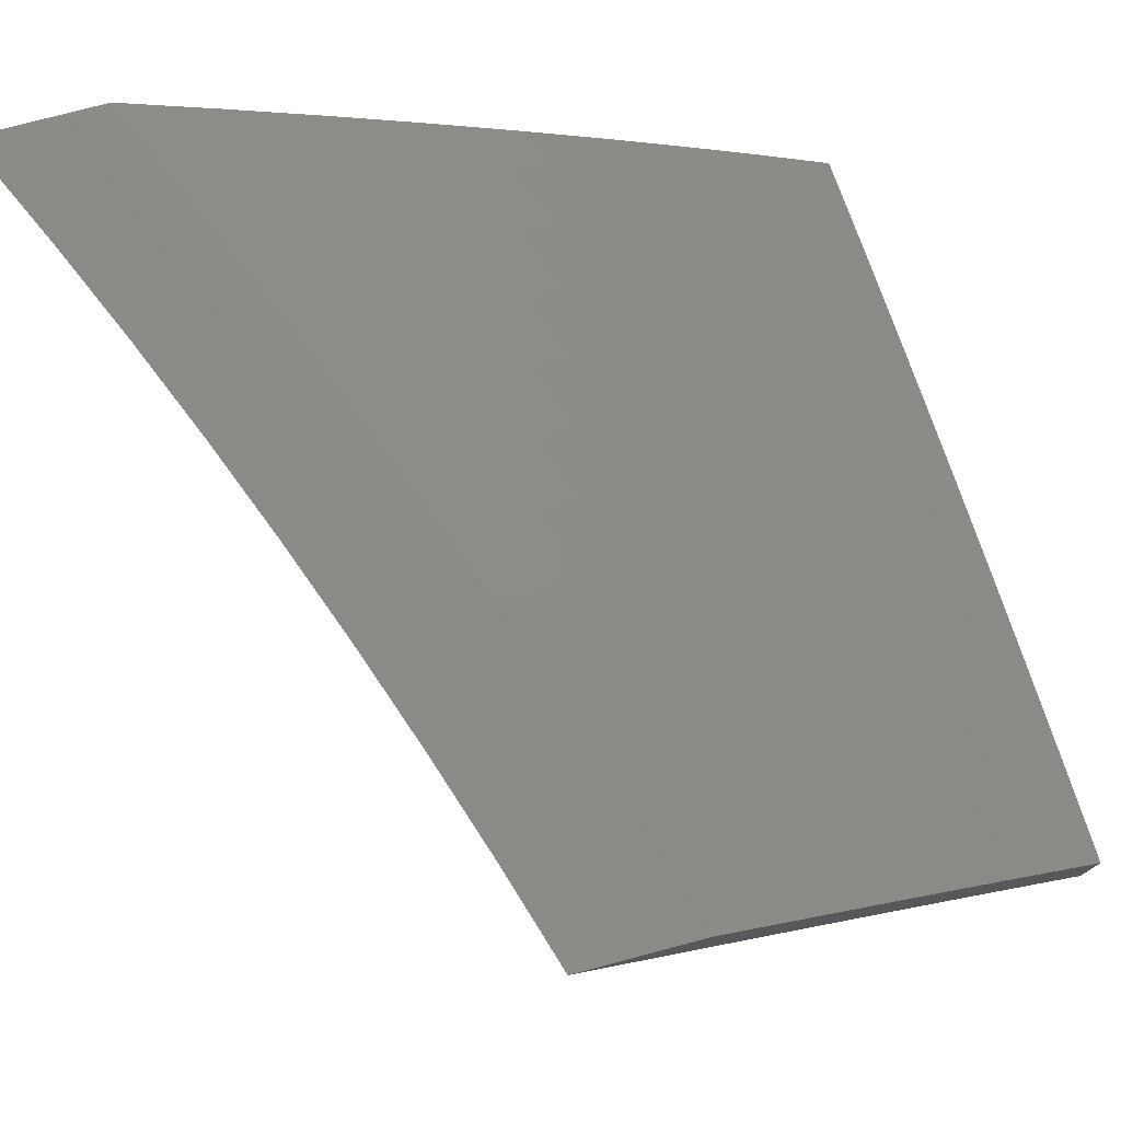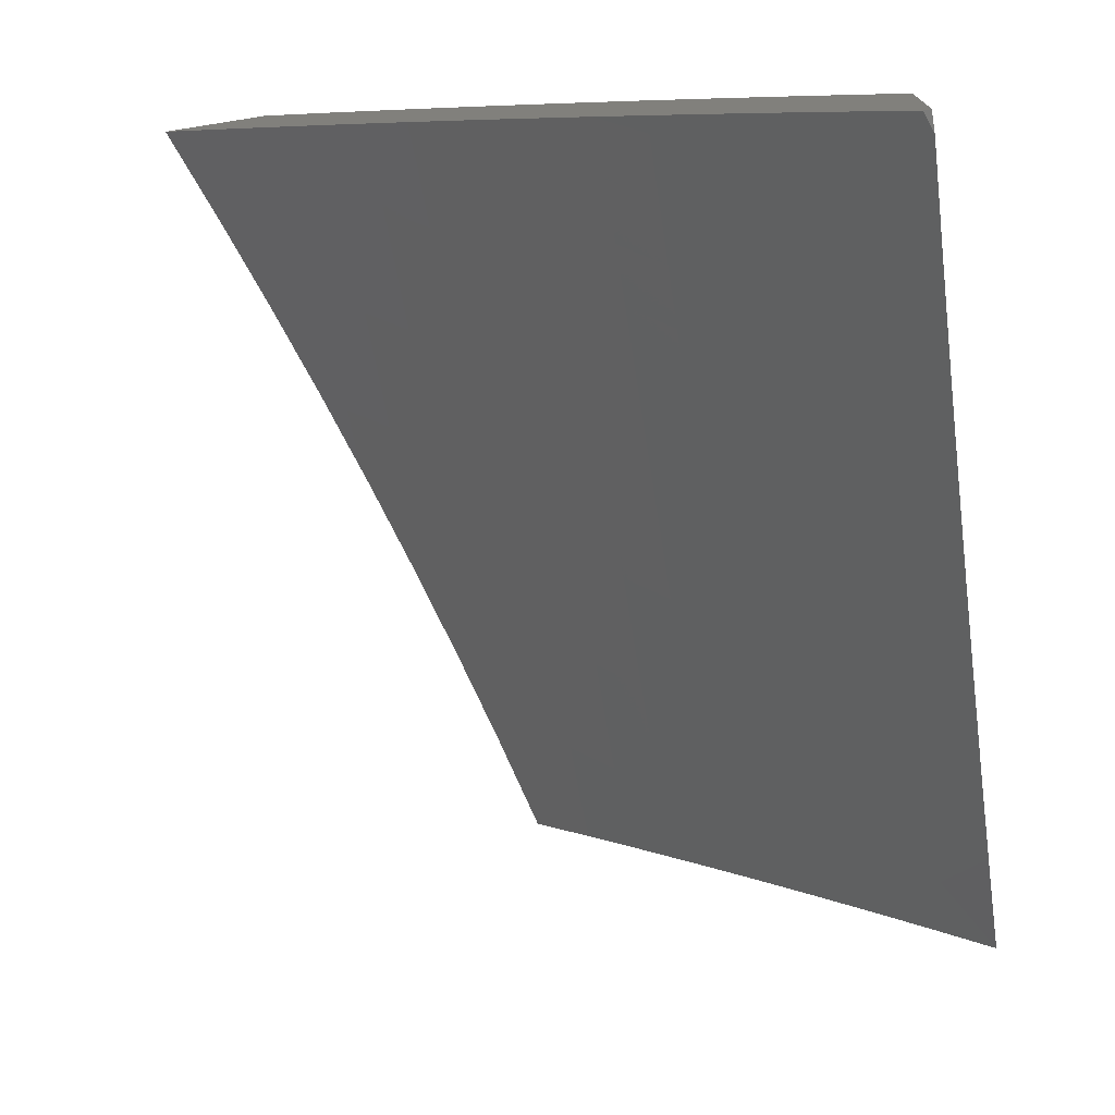
<metadata>
{"format":"stl","ext":"stl","renderer":"f3d","projection":"perspective","resolution":1024,"background":"white","views":[{"elev":76.7,"azim":75.2,"up":"+Z"},{"elev":-74.9,"azim":-81.0,"up":"+Y"}]}
</metadata>
<code>
# stl→obj: 383 verts, 762 faces
v -2 6.456 8.936
v -2 6.375 9
v -2.073 6.416 8.95
v -2.125 6.336 9
v -2.147 6.393 8.95
v -2.221 6.369 8.95
v -2.241 6.425 8.9
v -2.315 6.4 8.9
v -2.335 6.456 8.849
v -2.41 6.43 8.849
v -2.431 6.485 8.797
v -2.506 6.458 8.797
v -2.527 6.513 8.746
v -2.603 6.484 8.746
v -2.625 6.538 8.693
v -2.702 6.509 8.693
v -2.724 6.562 8.641
v -2.801 6.532 8.641
v -2.824 6.585 8.588
v -2.901 6.553 8.588
v -2.924 6.605 8.534
v -2.978 6.52 8.588
v -3 6.513 8.585
v -2.954 6.467 8.641
v -3 6.387 8.69
v -2.929 6.414 8.693
v -2.905 6.36 8.746
v -2.83 6.393 8.746
v -2.806 6.339 8.797
v -2.731 6.37 8.797
v -2.708 6.315 8.849
v -2.634 6.345 8.849
v -2.611 6.29 8.9
v -2.537 6.319 8.9
v -2.515 6.263 8.95
v -2.441 6.291 8.95
v -2.495 6.206 9
v -2.373 6.252 9
v -2.368 6.318 8.95
v -2.249 6.295 9
v -2.294 6.344 8.95
v -2.588 6.235 8.95
v -2.617 6.158 9
v -2.661 6.205 8.95
v -2.734 6.175 8.95
v -2.758 6.23 8.9
v -2.831 6.198 8.9
v -2.856 6.253 8.849
v -2.93 6.22 8.849
v -2.955 6.274 8.797
v -3 6.26 8.792
v -2.98 6.327 8.746
v -2.738 6.108 9
v -2.806 6.144 8.95
v -2.904 6.166 8.9
v -2.977 6.133 8.9
v -3 6.131 8.893
v -2.951 6.079 8.95
v -3 6 8.992
v -2.977 6 9
v -2.858 6.055 9
v -2.879 6.112 8.95
v -3 6.637 8.478
v -2.947 6.658 8.48
v -2.846 6.638 8.534
v -2.869 6.69 8.48
v -2.768 6.669 8.534
v -2.79 6.722 8.48
v -2.69 6.7 8.534
v -2.711 6.753 8.48
v -2.612 6.729 8.534
v -2.632 6.783 8.48
v -2.533 6.758 8.534
v -2.553 6.812 8.48
v -2.454 6.786 8.534
v -2.474 6.839 8.48
v -2.376 6.812 8.534
v -2.394 6.866 8.48
v -2.297 6.838 8.534
v -2.315 6.892 8.48
v -2.218 6.863 8.534
v -2.235 6.917 8.48
v -2.139 6.887 8.534
v -2.156 6.942 8.48
v -2.06 6.91 8.534
v -2.076 6.965 8.48
v -2 6.924 8.536
v -2 7 8.467
v -2.127 7 8.434
v -2.173 6.996 8.425
v -2.253 6.972 8.425
v -2.254 7 8.399
v -2.333 6.946 8.425
v -2.38 7 8.362
v -2.432 6.974 8.371
v -2.505 7 8.323
v -2.512 6.946 8.371
v -2.532 6.999 8.315
v -2.613 6.97 8.315
v -2.63 7 8.282
v -2.694 6.941 8.315
v -2.714 6.993 8.26
v -2.795 6.962 8.26
v -2.754 7 8.239
v -2.877 7 8.194
v -2.898 6.982 8.203
v -3 7 8.147
v -2.98 6.949 8.203
v -3 6.881 8.259
v -2.958 6.898 8.26
v -2.936 6.846 8.315
v -2.855 6.879 8.315
v -2.834 6.827 8.371
v -2.754 6.858 8.371
v -2.733 6.806 8.425
v -2.653 6.836 8.425
v -2.97 6.71 8.425
v -3 6.76 8.37
v -2.993 6.762 8.371
v -2.914 6.795 8.371
v -2.812 6.775 8.425
v -2.043 6.855 8.588
v -2 6.848 8.605
v -2.027 6.799 8.641
v -2 6.77 8.673
v -2.01 6.744 8.693
v -2 6.693 8.74
v -2.087 6.721 8.693
v -2.07 6.665 8.746
v -2.164 6.698 8.693
v -2.146 6.642 8.746
v -2.241 6.673 8.693
v -2.223 6.618 8.746
v -2.318 6.648 8.693
v -2.299 6.593 8.746
v -2.395 6.622 8.693
v -2.375 6.567 8.746
v -2.472 6.595 8.693
v -2.451 6.54 8.746
v -2.549 6.567 8.693
v -2 6.614 8.806
v -2.052 6.609 8.797
v -2.128 6.586 8.797
v -2.204 6.562 8.797
v -2.28 6.537 8.797
v -2.355 6.512 8.797
v -2.035 6.552 8.849
v -2 6.535 8.871
v -2.017 6.495 8.9
v -2.092 6.473 8.9
v -2.166 6.449 8.9
v -2.11 6.53 8.849
v -2.185 6.506 8.849
v -2.26 6.481 8.849
v -2.182 6.753 8.641
v -2.105 6.777 8.641
v -2.2 6.808 8.588
v -2.122 6.832 8.588
v -2.26 6.729 8.641
v -2.338 6.703 8.641
v -2.415 6.677 8.641
v -2.493 6.65 8.641
v -2.57 6.622 8.641
v -2.647 6.593 8.641
v -2.278 6.784 8.588
v -2.357 6.758 8.588
v -2.435 6.731 8.588
v -2.513 6.704 8.588
v -2.591 6.676 8.588
v -2.669 6.646 8.588
v -2.746 6.616 8.588
v -2.413 6.92 8.425
v -2.493 6.893 8.425
v -2.573 6.865 8.425
v -2.389 6.374 8.9
v -2.463 6.347 8.9
v -2.593 6.918 8.371
v -2.673 6.889 8.371
v -2.485 6.402 8.849
v -2.581 6.429 8.797
v -2.679 6.454 8.746
v -2.778 6.478 8.693
v -2.877 6.5 8.641
v -2.559 6.374 8.849
v -2.775 6.91 8.315
v -2.684 6.26 8.9
v -2.782 6.284 8.849
v -2.881 6.307 8.797
v -2.656 6.4 8.797
v -2.755 6.424 8.746
v -2.854 6.446 8.693
v -2.891 6.743 8.425
v -2.877 6.931 8.26
v -3 6.256 8.914
v -3 6.145 9
v -2.953 6.222 8.957
v -2.878 6.2 9
v -2.883 6.254 8.957
v -2.812 6.284 8.957
v -2.833 6.33 8.914
v -2.762 6.36 8.914
v -2.782 6.406 8.87
v -2.711 6.436 8.87
v -2.73 6.482 8.827
v -2.658 6.51 8.827
v -2.677 6.557 8.782
v -2.604 6.585 8.782
v -2.622 6.631 8.738
v -2.548 6.658 8.738
v -2.566 6.704 8.693
v -2.492 6.731 8.693
v -2.509 6.777 8.648
v -2.434 6.803 8.648
v -2.451 6.849 8.602
v -2.375 6.874 8.602
v -2.391 6.92 8.557
v -2.315 6.945 8.557
v -2.33 6.991 8.511
v -2.254 7 8.524
v -2.38 7 8.487
v -2.756 6.253 9
v -2.742 6.314 8.957
v -2.691 6.389 8.914
v -2.639 6.464 8.87
v -2.585 6.538 8.827
v -2.531 6.612 8.782
v -2.475 6.685 8.738
v -2.418 6.757 8.693
v -2.359 6.828 8.648
v -2.299 6.899 8.602
v -2.239 6.969 8.557
v -2.162 6.992 8.557
v -2.127 7 8.558
v -2.148 6.945 8.602
v -2.072 6.967 8.602
v -2.134 6.899 8.648
v -2.058 6.92 8.648
v -2.119 6.852 8.693
v -2.044 6.873 8.693
v -2.105 6.805 8.738
v -2.03 6.826 8.738
v -2.09 6.757 8.782
v -2.016 6.779 8.782
v -2.075 6.71 8.827
v -2.002 6.731 8.827
v -2.06 6.662 8.87
v -2 6.644 8.9
v -2.046 6.614 8.914
v -2.031 6.566 8.957
v -2.102 6.544 8.957
v -2 6.522 9
v -2.128 6.483 9
v -2.174 6.522 8.957
v -2.255 6.442 9
v -2.245 6.499 8.957
v -2.316 6.475 8.957
v -2.262 6.546 8.914
v -2.334 6.522 8.914
v -2.278 6.594 8.87
v -2.351 6.57 8.87
v -2.294 6.641 8.827
v -2.367 6.617 8.827
v -2.311 6.688 8.782
v -2.384 6.664 8.782
v -2.327 6.735 8.738
v -2.401 6.71 8.738
v -2.343 6.782 8.693
v -2.632 6.304 9
v -2.671 6.343 8.957
v -2.62 6.418 8.914
v -2.567 6.492 8.87
v -2.513 6.565 8.827
v -2.457 6.638 8.782
v -2.601 6.371 8.957
v -2.507 6.352 9
v -2.53 6.398 8.957
v -2.459 6.424 8.957
v -2.477 6.472 8.914
v -2.405 6.497 8.914
v -2.423 6.544 8.87
v -2.382 6.398 9
v -2.388 6.45 8.957
v -2 6.764 8.799
v -2 6.883 8.696
v -2 7 8.591
v -2.505 7 8.449
v -2.5 6.985 8.464
v -2.407 6.966 8.511
v -2.576 6.959 8.464
v -2.63 7 8.409
v -2.653 6.931 8.464
v -2.67 6.976 8.418
v -2.729 6.903 8.464
v -2.747 6.947 8.418
v -2.806 6.873 8.464
v -2.824 6.918 8.418
v -2.882 6.843 8.464
v -2.901 6.887 8.418
v -2.958 6.812 8.464
v -2.977 6.856 8.418
v -3 6.793 8.465
v -3 6.897 8.371
v -2.996 6.899 8.371
v -3 7 8.276
v -2.938 6.975 8.323
v -2.877 7 8.322
v -2.919 6.931 8.371
v -2.842 6.962 8.371
v -2.754 7 8.366
v -2.764 6.991 8.371
v -3 6.688 8.558
v -2.995 6.692 8.557
v -2.939 6.768 8.511
v -2.975 6.647 8.602
v -3 6.582 8.649
v -2.955 6.603 8.648
v -2.935 6.558 8.693
v -2.881 6.634 8.648
v -2.861 6.589 8.693
v -2.807 6.664 8.648
v -2.788 6.619 8.693
v -2.733 6.694 8.648
v -2.714 6.648 8.693
v -2.658 6.722 8.648
v -2.64 6.677 8.693
v -2.583 6.75 8.648
v -2.987 6.481 8.738
v -3 6.474 8.739
v -2.967 6.436 8.782
v -3 6.366 8.827
v -2.946 6.391 8.827
v -2.925 6.345 8.87
v -2.874 6.422 8.827
v -2.854 6.376 8.87
v -2.802 6.452 8.827
v -2.996 6.314 8.87
v -2.974 6.268 8.914
v -2.904 6.3 8.914
v -2.894 6.468 8.782
v -2.822 6.498 8.782
v -2.749 6.528 8.782
v -2.915 6.513 8.738
v -2.842 6.544 8.738
v -2.769 6.573 8.738
v -2.695 6.602 8.738
v -2.9 6.679 8.602
v -2.826 6.709 8.602
v -2.751 6.739 8.602
v -2.676 6.768 8.602
v -2.601 6.796 8.602
v -2.526 6.823 8.602
v -2.92 6.723 8.557
v -2.845 6.754 8.557
v -2.769 6.784 8.557
v -2.694 6.813 8.557
v -2.618 6.841 8.557
v -2.543 6.868 8.557
v -2.467 6.895 8.557
v -2.863 6.799 8.511
v -2.548 6.445 8.914
v -2.495 6.518 8.87
v -2.44 6.591 8.827
v -2.788 6.829 8.511
v -2.712 6.858 8.511
v -2.636 6.886 8.511
v -2.559 6.914 8.511
v -2.483 6.94 8.511
v -2.19 6.57 8.914
v -2.118 6.592 8.914
v -2.206 6.617 8.87
v -2.133 6.64 8.87
v -2.221 6.665 8.827
v -2.148 6.688 8.827
v -2.237 6.712 8.782
v -2.164 6.735 8.782
v -2.253 6.759 8.738
v -2.179 6.782 8.738
v -2.268 6.806 8.693
v -2.194 6.829 8.693
v -2.284 6.852 8.648
v -2.209 6.876 8.648
v -2.224 6.922 8.602
v -3 6 9
f 1 2 3
f 3 2 4
f 3 4 5
f 5 4 6
f 5 6 7
f 7 6 8
f 7 8 9
f 9 8 10
f 9 10 11
f 11 10 12
f 11 12 13
f 13 12 14
f 13 14 15
f 15 14 16
f 15 16 17
f 17 16 18
f 17 18 19
f 19 18 20
f 19 20 21
f 21 20 22
f 21 22 23
f 23 22 24
f 23 24 25
f 25 24 26
f 25 26 27
f 27 26 28
f 27 28 29
f 29 28 30
f 29 30 31
f 31 30 32
f 31 32 33
f 33 32 34
f 33 34 35
f 35 34 36
f 35 36 37
f 37 36 38
f 38 36 39
f 38 39 40
f 40 39 41
f 40 41 6
f 6 41 8
f 4 40 6
f 35 37 42
f 42 37 43
f 42 43 44
f 44 43 45
f 44 45 46
f 46 45 47
f 46 47 48
f 48 47 49
f 48 49 50
f 50 49 51
f 50 51 52
f 52 51 25
f 52 25 27
f 43 53 45
f 45 53 54
f 45 54 47
f 47 54 55
f 47 55 49
f 49 55 56
f 49 56 57
f 57 56 58
f 57 58 59
f 59 58 60
f 60 58 61
f 61 58 62
f 61 62 54
f 54 62 55
f 53 61 54
f 57 51 49
f 23 63 21
f 21 63 64
f 21 64 65
f 65 64 66
f 65 66 67
f 67 66 68
f 67 68 69
f 69 68 70
f 69 70 71
f 71 70 72
f 71 72 73
f 73 72 74
f 73 74 75
f 75 74 76
f 75 76 77
f 77 76 78
f 77 78 79
f 79 78 80
f 79 80 81
f 81 80 82
f 81 82 83
f 83 82 84
f 83 84 85
f 85 84 86
f 85 86 87
f 87 86 88
f 88 86 89
f 89 86 84
f 89 84 90
f 90 84 91
f 90 91 92
f 92 91 93
f 92 93 94
f 94 93 95
f 94 95 96
f 96 95 97
f 96 97 98
f 98 97 99
f 98 99 100
f 100 99 101
f 100 101 102
f 102 101 103
f 102 103 104
f 104 103 105
f 105 103 106
f 105 106 107
f 107 106 108
f 107 108 109
f 109 108 110
f 109 110 111
f 111 110 112
f 111 112 113
f 113 112 114
f 113 114 115
f 115 114 116
f 115 116 72
f 72 116 74
f 64 63 117
f 117 63 118
f 117 118 119
f 119 118 111
f 119 111 120
f 120 111 113
f 120 113 121
f 121 113 115
f 121 115 70
f 70 115 72
f 118 109 111
f 104 100 102
f 100 96 98
f 92 89 90
f 85 87 122
f 122 87 123
f 122 123 124
f 124 123 125
f 124 125 126
f 126 125 127
f 126 127 128
f 128 127 129
f 128 129 130
f 130 129 131
f 130 131 132
f 132 131 133
f 132 133 134
f 134 133 135
f 134 135 136
f 136 135 137
f 136 137 138
f 138 137 139
f 138 139 140
f 140 139 13
f 140 13 15
f 127 141 129
f 129 141 142
f 129 142 131
f 131 142 143
f 131 143 133
f 133 143 144
f 133 144 135
f 135 144 145
f 135 145 137
f 137 145 146
f 137 146 139
f 139 146 11
f 139 11 13
f 142 141 147
f 147 141 148
f 147 148 149
f 149 148 1
f 149 1 150
f 150 1 3
f 150 3 151
f 151 3 5
f 151 5 7
f 147 149 152
f 152 149 150
f 152 150 153
f 153 150 151
f 153 151 154
f 154 151 7
f 154 7 9
f 142 147 143
f 143 147 152
f 143 152 144
f 144 152 153
f 144 153 145
f 145 153 154
f 145 154 146
f 146 154 9
f 146 9 11
f 130 155 128
f 128 155 156
f 128 156 126
f 126 156 124
f 155 157 156
f 156 157 158
f 156 158 124
f 124 158 122
f 155 130 159
f 159 130 132
f 159 132 160
f 160 132 134
f 160 134 161
f 161 134 136
f 161 136 162
f 162 136 138
f 162 138 163
f 163 138 140
f 163 140 164
f 164 140 15
f 164 15 17
f 157 81 158
f 158 81 83
f 158 83 122
f 122 83 85
f 157 155 165
f 165 155 159
f 165 159 166
f 166 159 160
f 166 160 167
f 167 160 161
f 167 161 168
f 168 161 162
f 168 162 169
f 169 162 163
f 169 163 170
f 170 163 164
f 170 164 171
f 171 164 17
f 171 17 19
f 81 157 79
f 79 157 165
f 79 165 77
f 77 165 166
f 77 166 75
f 75 166 167
f 75 167 73
f 73 167 168
f 73 168 71
f 71 168 169
f 71 169 69
f 69 169 170
f 69 170 67
f 67 170 171
f 67 171 65
f 65 171 19
f 65 19 21
f 93 91 82
f 82 91 84
f 93 82 80
f 93 80 172
f 172 80 78
f 172 78 173
f 173 78 76
f 173 76 174
f 174 76 74
f 174 74 116
f 8 41 175
f 175 41 39
f 175 39 176
f 176 39 36
f 176 36 34
f 173 97 172
f 172 97 95
f 172 95 93
f 97 173 177
f 177 173 174
f 177 174 178
f 178 174 116
f 178 116 114
f 176 179 175
f 175 179 10
f 175 10 8
f 10 179 12
f 12 179 180
f 12 180 14
f 14 180 181
f 14 181 16
f 16 181 182
f 16 182 18
f 18 182 183
f 18 183 20
f 20 183 22
f 179 176 184
f 184 176 34
f 184 34 32
f 178 101 177
f 177 101 99
f 177 99 97
f 101 178 185
f 185 178 114
f 185 114 112
f 35 42 33
f 33 42 186
f 33 186 31
f 31 186 187
f 31 187 29
f 29 187 188
f 29 188 27
f 27 188 52
f 32 189 184
f 184 189 180
f 184 180 179
f 180 189 181
f 181 189 190
f 181 190 182
f 182 190 191
f 182 191 183
f 183 191 24
f 183 24 22
f 190 189 30
f 30 189 32
f 70 68 121
f 121 68 192
f 121 192 120
f 120 192 119
f 192 68 66
f 112 193 185
f 185 193 103
f 185 103 101
f 108 106 193
f 193 106 103
f 108 193 110
f 110 193 112
f 42 44 186
f 186 44 46
f 186 46 187
f 187 46 48
f 187 48 188
f 188 48 50
f 188 50 52
f 191 190 28
f 28 190 30
f 64 117 66
f 66 117 192
f 117 119 192
f 191 28 26
f 26 24 191
f 55 62 56
f 56 62 58
f 194 195 196
f 196 195 197
f 196 197 198
f 198 197 199
f 198 199 200
f 200 199 201
f 200 201 202
f 202 201 203
f 202 203 204
f 204 203 205
f 204 205 206
f 206 205 207
f 206 207 208
f 208 207 209
f 208 209 210
f 210 209 211
f 210 211 212
f 212 211 213
f 212 213 214
f 214 213 215
f 214 215 216
f 216 215 217
f 216 217 218
f 218 217 219
f 218 219 220
f 197 221 199
f 199 221 222
f 199 222 201
f 201 222 223
f 201 223 203
f 203 223 224
f 203 224 205
f 205 224 225
f 205 225 207
f 207 225 226
f 207 226 209
f 209 226 227
f 209 227 211
f 211 227 228
f 211 228 213
f 213 228 229
f 213 229 215
f 215 229 230
f 215 230 217
f 217 230 231
f 217 231 219
f 219 231 232
f 219 232 233
f 233 232 234
f 233 234 235
f 235 234 236
f 235 236 237
f 237 236 238
f 237 238 239
f 239 238 240
f 239 240 241
f 241 240 242
f 241 242 243
f 243 242 244
f 243 244 245
f 245 244 246
f 245 246 247
f 247 246 248
f 247 248 249
f 249 248 250
f 249 250 251
f 251 250 252
f 252 250 253
f 252 253 254
f 254 253 255
f 254 255 256
f 256 255 257
f 256 257 258
f 258 257 259
f 258 259 260
f 260 259 261
f 260 261 262
f 262 261 263
f 262 263 264
f 264 263 265
f 264 265 266
f 266 265 267
f 266 267 228
f 228 267 229
f 221 268 222
f 222 268 269
f 222 269 223
f 223 269 270
f 223 270 224
f 224 270 271
f 224 271 225
f 225 271 272
f 225 272 226
f 226 272 273
f 226 273 227
f 227 273 266
f 227 266 228
f 269 268 274
f 274 268 275
f 274 275 276
f 276 275 277
f 276 277 278
f 278 277 279
f 278 279 280
f 280 279 260
f 280 260 262
f 275 281 277
f 277 281 282
f 277 282 279
f 279 282 258
f 279 258 260
f 282 281 256
f 256 281 254
f 251 247 249
f 247 283 245
f 245 283 243
f 283 284 243
f 243 284 241
f 285 237 284
f 284 237 239
f 284 239 241
f 237 285 235
f 235 285 233
f 286 287 220
f 220 287 288
f 220 288 218
f 218 288 216
f 287 286 289
f 289 286 290
f 289 290 291
f 291 290 292
f 291 292 293
f 293 292 294
f 293 294 295
f 295 294 296
f 295 296 297
f 297 296 298
f 297 298 299
f 299 298 300
f 299 300 301
f 301 300 302
f 302 300 303
f 302 303 304
f 304 303 305
f 304 305 306
f 306 305 307
f 306 307 308
f 308 307 298
f 308 298 296
f 290 309 292
f 292 309 294
f 294 309 310
f 310 309 306
f 310 306 308
f 311 312 301
f 301 312 313
f 301 313 299
f 299 313 297
f 312 311 314
f 314 311 315
f 314 315 316
f 316 315 317
f 316 317 318
f 318 317 319
f 318 319 320
f 320 319 321
f 320 321 322
f 322 321 323
f 322 323 324
f 324 323 325
f 324 325 326
f 326 325 210
f 326 210 212
f 317 315 327
f 327 315 328
f 327 328 329
f 329 328 330
f 329 330 331
f 331 330 332
f 331 332 333
f 333 332 334
f 333 334 335
f 335 334 202
f 335 202 204
f 332 330 336
f 336 330 194
f 336 194 337
f 337 194 196
f 337 196 338
f 338 196 198
f 338 198 200
f 332 336 337
f 332 337 338
f 334 332 338
f 334 338 200
f 329 331 339
f 339 331 333
f 339 333 340
f 340 333 335
f 340 335 341
f 341 335 204
f 341 204 206
f 327 329 342
f 342 329 339
f 342 339 343
f 343 339 340
f 343 340 344
f 344 340 341
f 344 341 345
f 345 341 206
f 345 206 208
f 334 200 202
f 343 319 342
f 342 319 317
f 342 317 327
f 319 343 321
f 321 343 344
f 321 344 323
f 323 344 345
f 323 345 325
f 325 345 208
f 325 208 210
f 314 316 346
f 346 316 318
f 346 318 347
f 347 318 320
f 347 320 348
f 348 320 322
f 348 322 349
f 349 322 324
f 349 324 350
f 350 324 326
f 350 326 351
f 351 326 212
f 351 212 214
f 312 314 352
f 352 314 346
f 352 346 353
f 353 346 347
f 353 347 354
f 354 347 348
f 354 348 355
f 355 348 349
f 355 349 356
f 356 349 350
f 356 350 357
f 357 350 351
f 357 351 358
f 358 351 214
f 358 214 216
f 312 352 313
f 313 352 359
f 313 359 297
f 297 359 295
f 359 352 353
f 298 307 300
f 300 307 303
f 269 274 270
f 270 274 360
f 270 360 271
f 271 360 361
f 271 361 272
f 272 361 362
f 272 362 273
f 273 362 264
f 273 264 266
f 359 353 363
f 363 353 354
f 363 354 364
f 364 354 355
f 364 355 365
f 365 355 356
f 365 356 366
f 366 356 357
f 366 357 367
f 367 357 358
f 367 358 288
f 288 358 216
f 293 295 363
f 363 295 359
f 293 363 364
f 310 308 296
f 310 296 294
f 303 307 305
f 276 278 360
f 360 278 361
f 362 361 280
f 280 361 278
f 293 364 291
f 291 364 365
f 291 365 289
f 289 365 366
f 289 366 287
f 287 366 367
f 287 367 288
f 274 276 360
f 256 258 282
f 264 362 262
f 262 362 280
f 257 255 368
f 368 255 253
f 368 253 369
f 369 253 250
f 369 250 248
f 259 257 370
f 370 257 368
f 370 368 371
f 371 368 369
f 371 369 246
f 246 369 248
f 261 259 372
f 372 259 370
f 372 370 373
f 373 370 371
f 373 371 244
f 244 371 246
f 263 261 374
f 374 261 372
f 374 372 375
f 375 372 373
f 375 373 242
f 242 373 244
f 265 263 376
f 376 263 374
f 376 374 377
f 377 374 375
f 377 375 240
f 240 375 242
f 267 265 378
f 378 265 376
f 378 376 379
f 379 376 377
f 379 377 238
f 238 377 240
f 229 267 380
f 380 267 378
f 380 378 381
f 381 378 379
f 381 379 236
f 236 379 238
f 381 382 380
f 380 382 230
f 380 230 229
f 232 231 382
f 382 231 230
f 236 234 381
f 381 234 382
f 234 232 382
f 59 60 383
f 107 109 304
f 304 109 302
f 302 109 118
f 302 118 301
f 301 118 63
f 301 63 311
f 311 63 23
f 311 23 315
f 315 23 328
f 328 23 25
f 328 25 330
f 330 25 51
f 330 51 194
f 194 51 57
f 194 57 195
f 195 57 59
f 195 59 383
f 60 61 383
f 383 61 195
f 195 61 53
f 195 53 197
f 197 53 43
f 197 43 221
f 221 43 37
f 221 37 268
f 268 37 38
f 268 38 275
f 275 38 281
f 281 38 40
f 281 40 254
f 254 40 4
f 254 4 252
f 252 4 2
f 252 2 251
f 285 88 233
f 233 88 89
f 233 89 219
f 219 89 220
f 220 89 92
f 220 92 286
f 286 92 94
f 286 94 290
f 290 94 96
f 290 96 309
f 309 96 100
f 309 100 306
f 306 100 104
f 306 104 304
f 304 104 105
f 304 105 107
f 2 1 251
f 251 1 148
f 251 148 247
f 247 148 141
f 247 141 283
f 283 141 127
f 283 127 125
f 283 125 284
f 284 125 123
f 284 123 285
f 285 123 87
f 285 87 88

</code>
